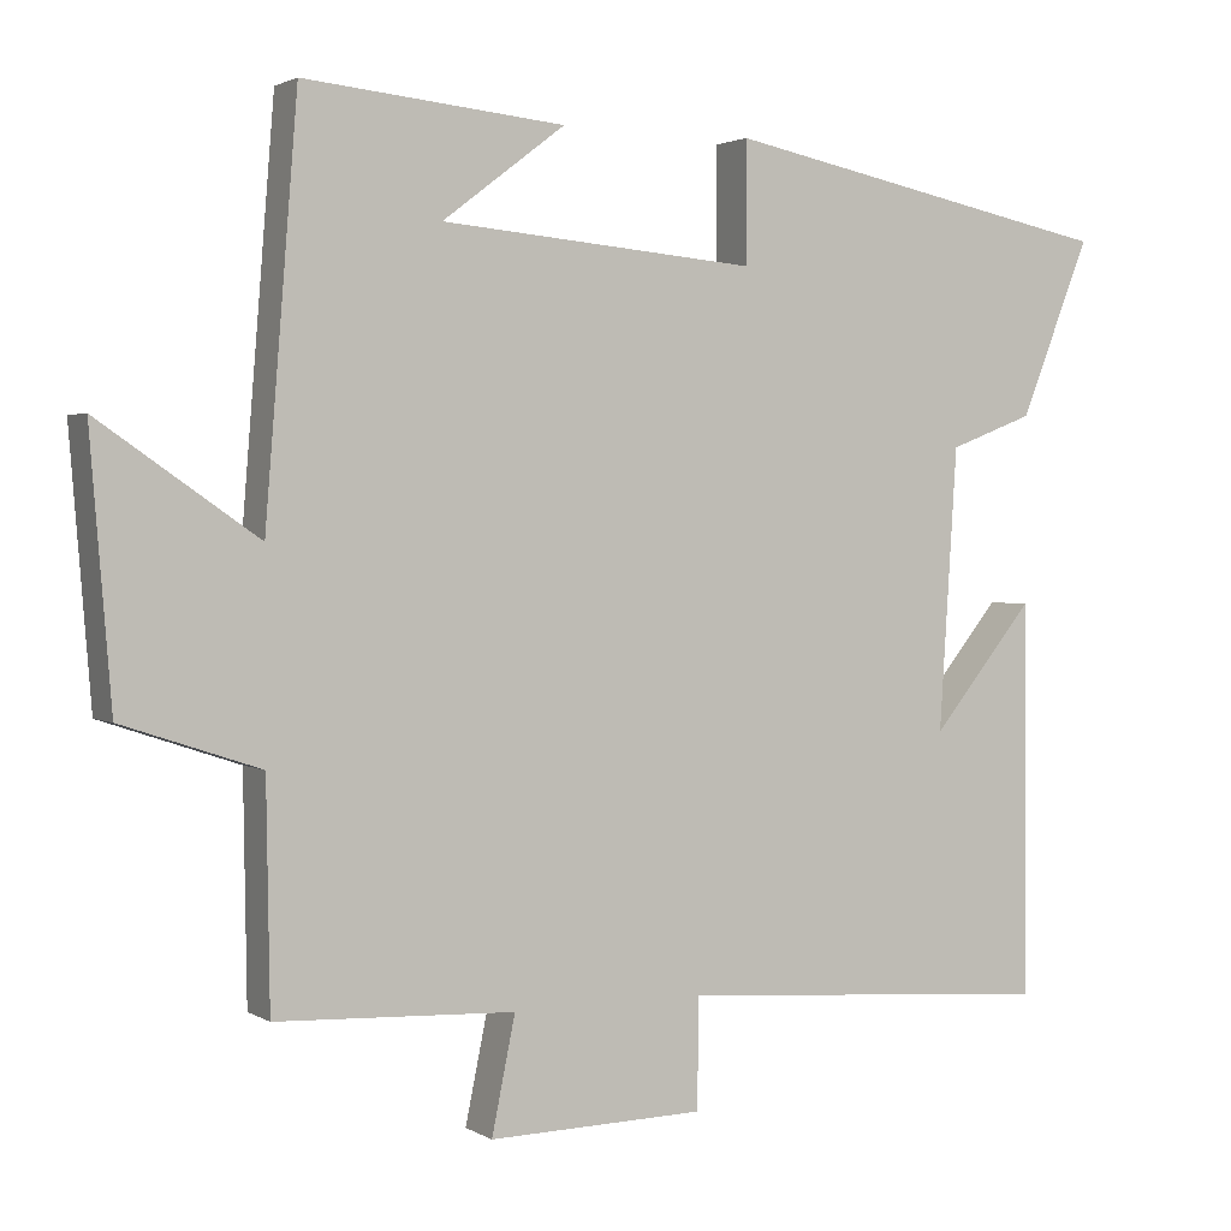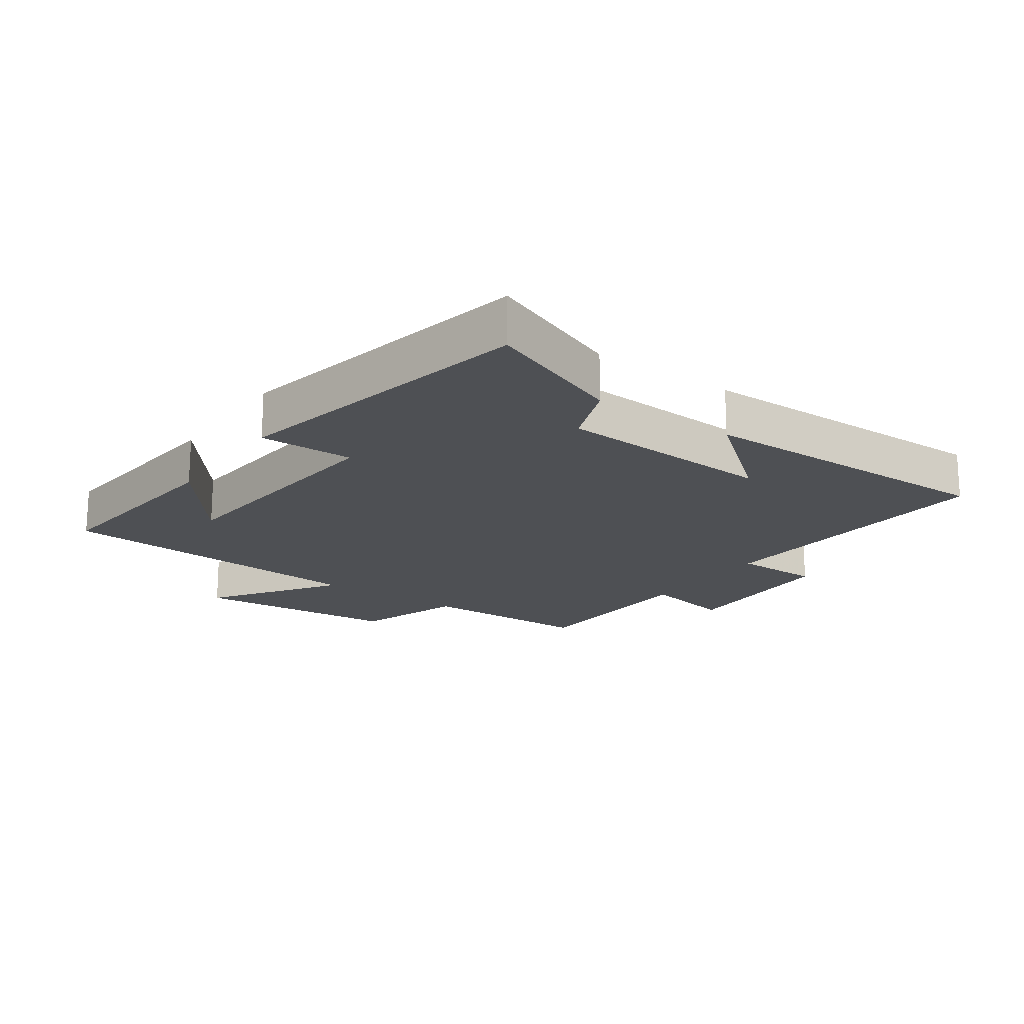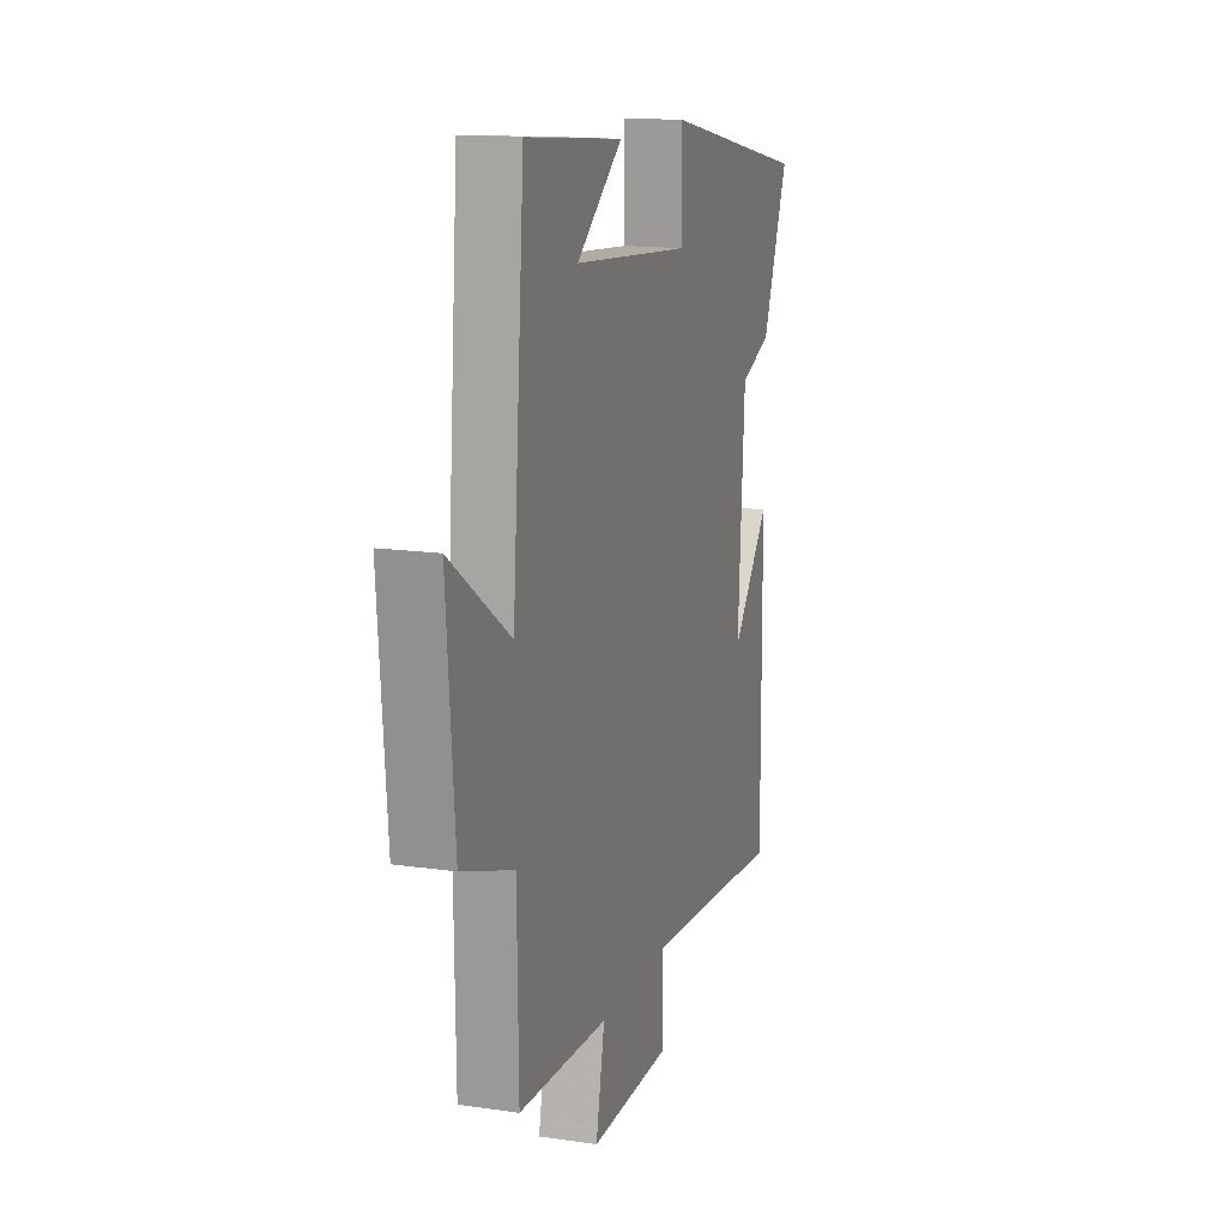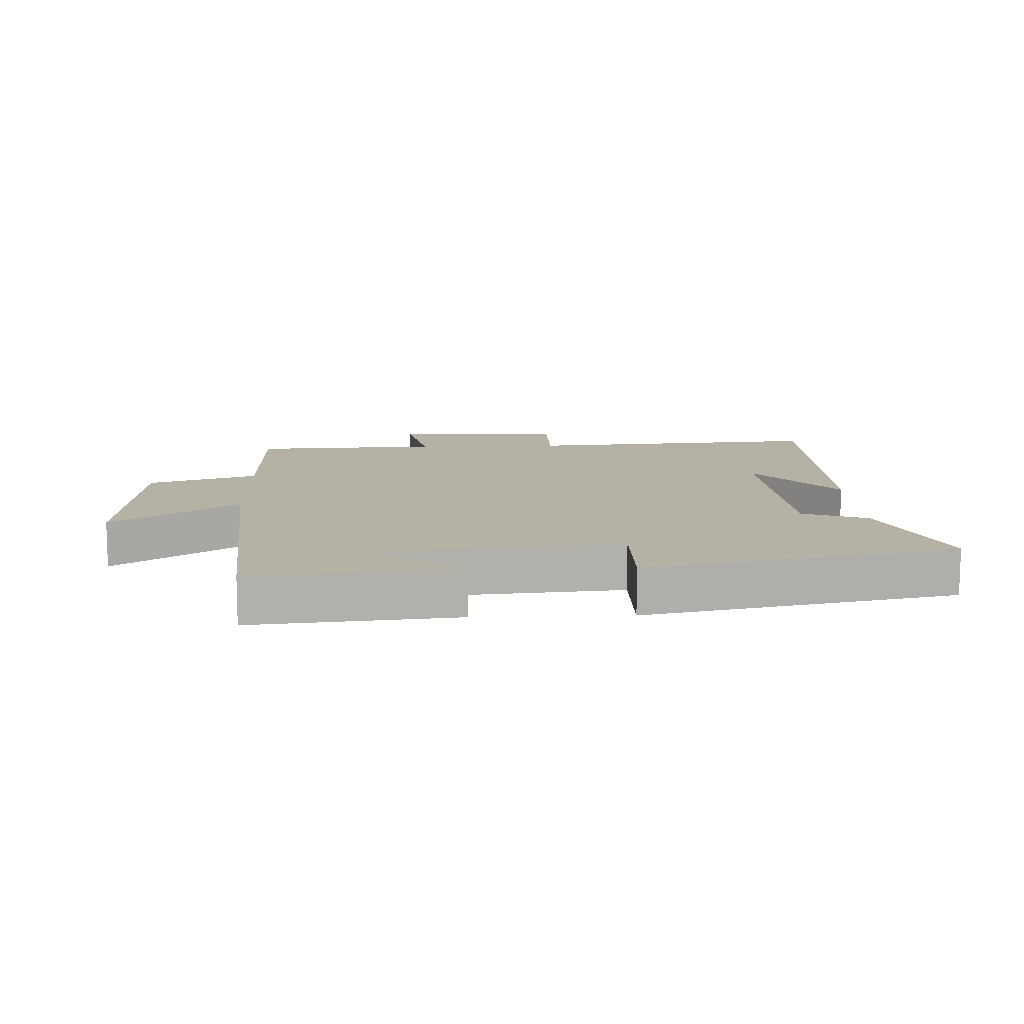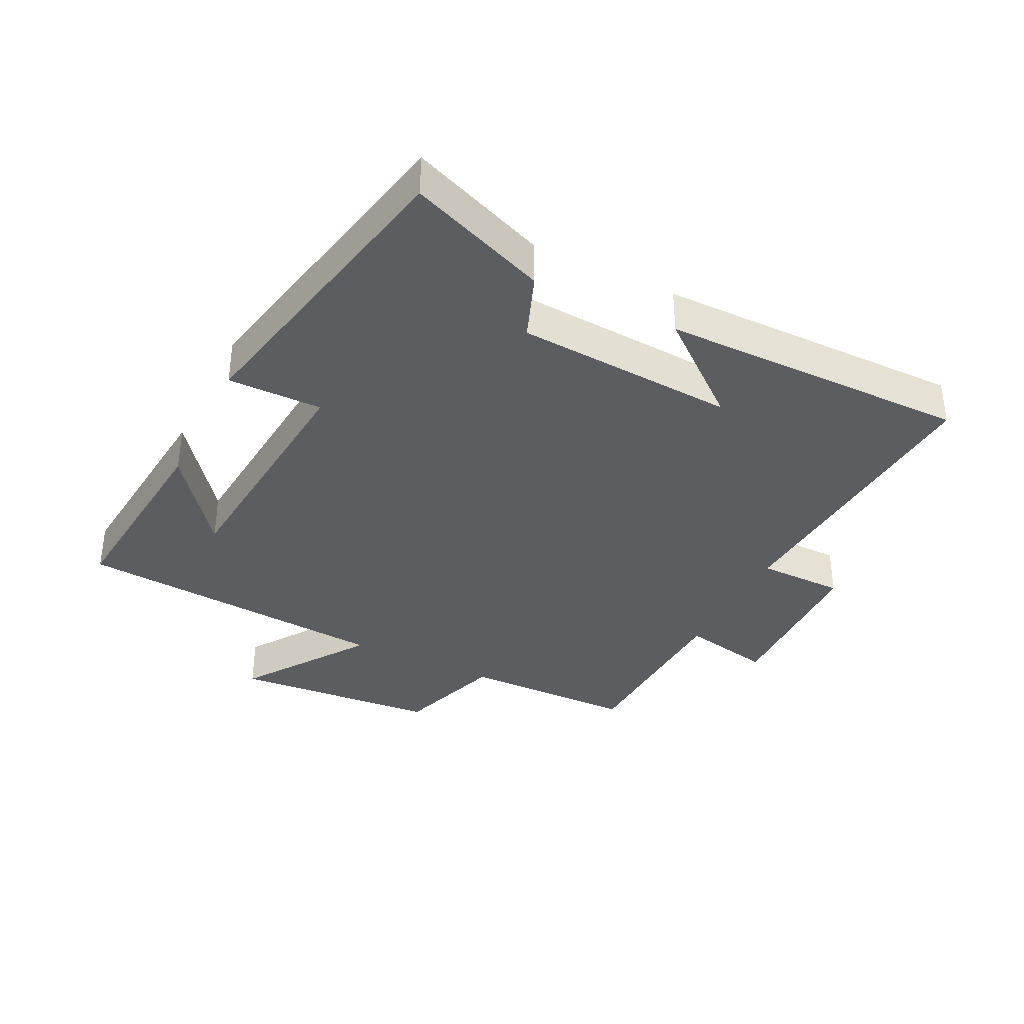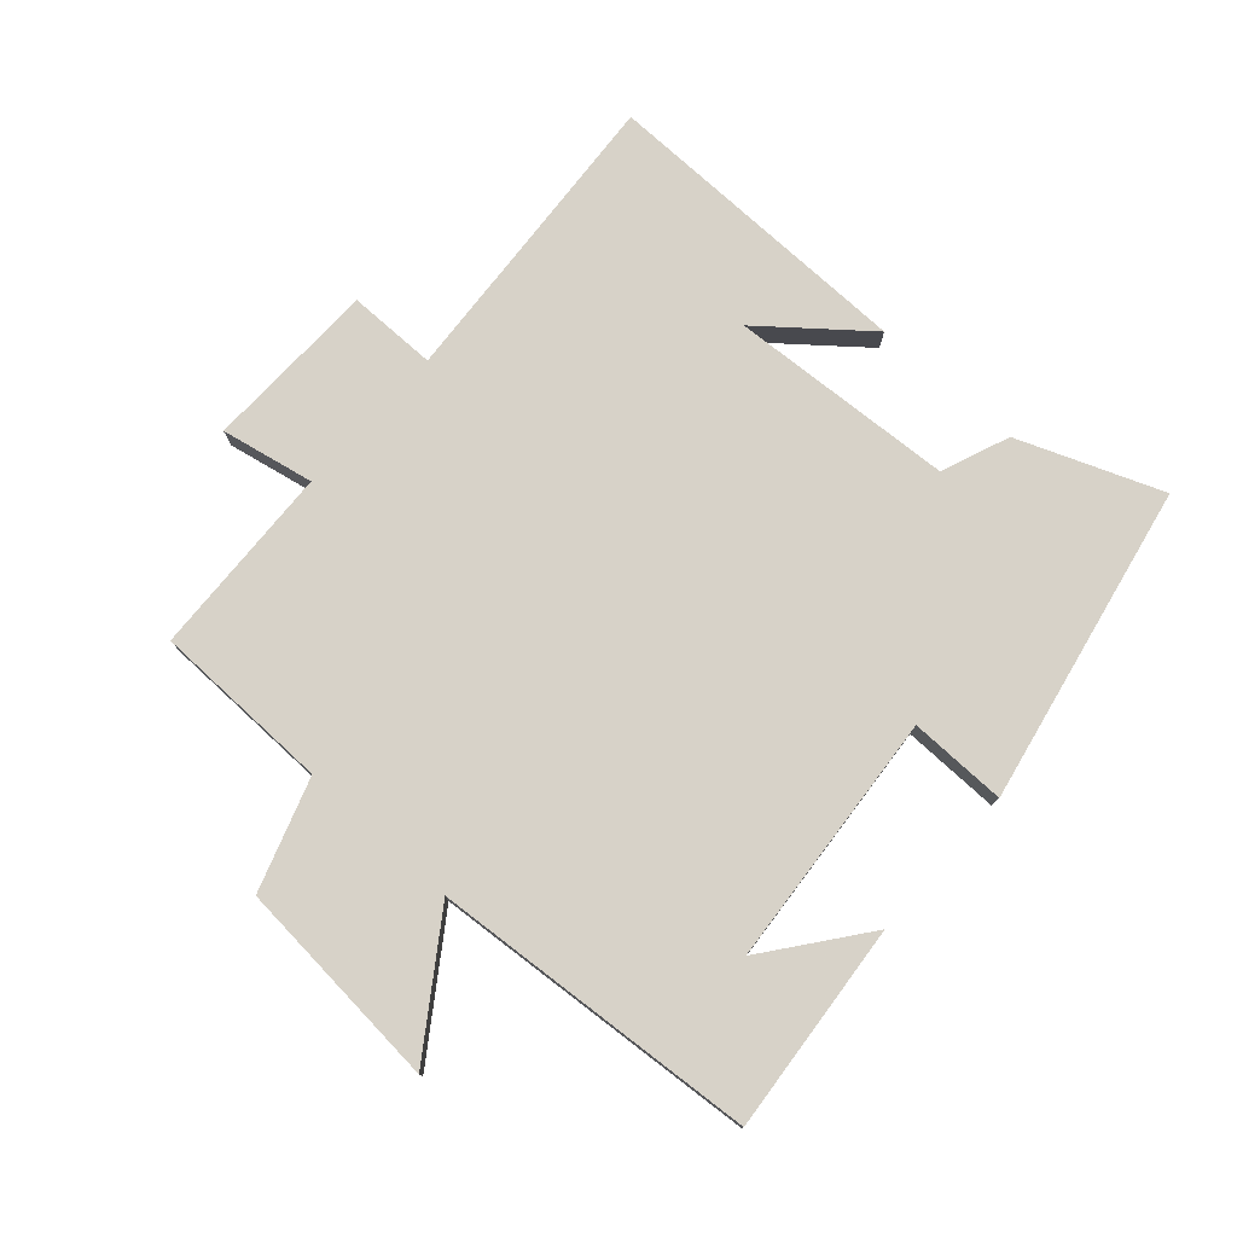
<metadata>
{"format":"obj","ext":"obj","renderer":"f3d","projection":"perspective","resolution":1024,"background":"white","views":[{"elev":2.0,"azim":-27.9,"up":"+Z"},{"elev":-18.6,"azim":55.0,"up":"+Y"},{"elev":14.8,"azim":-72.5,"up":"+Z"},{"elev":11.8,"azim":-2.3,"up":"+Y"},{"elev":-36.4,"azim":63.7,"up":"+Y"},{"elev":77.3,"azim":-48.0,"up":"+Y"}]}
</metadata>
<code>
v 0.503 0.07 -0.534
v 0.036 0.07 -0.5
v 0.035 0.07 -0.636
v -0.231 0.07 -0.642
v -0.202 0.07 -0.5
v -0.496 0.07 -0.487
v -0.5 0.07 -0.214
v -0.67 0.07 -0.157
v -0.696 0.07 0.167
v -0.5 0.07 0.032
v -0.46 0.07 0.531
v -0.139 0.07 0.5
v -0.29 0.07 0.385
v 0.1 0.07 0.351
v 0.099 0.07 0.5
v 0.586 0.07 0.401
v 0.5 0.07 0.183
v 0.396 0.07 0.143
v 0.374 0.07 -0.203
v 0.5 0.07 -0.049
v 0.503 0 -0.534
v 0.036 0 -0.5
v 0.035 0 -0.636
v -0.231 0 -0.642
v -0.202 0 -0.5
v -0.496 0 -0.487
v -0.5 0 -0.214
v -0.67 0 -0.157
v -0.696 0 0.167
v -0.5 0 0.032
v -0.46 0 0.531
v -0.139 0 0.5
v -0.29 0 0.385
v 0.1 0 0.351
v 0.099 0 0.5
v 0.586 0 0.401
v 0.5 0 0.183
v 0.396 0 0.143
v 0.374 0 -0.203
v 0.5 0 -0.049
f 19 20 1
f 15 16 17 18
f 14 15 18 19
f 13 14 19 1
f 11 12 13
f 10 11 13 1
f 7 8 9 10
f 5 6 7 10
f 2 3 4 5
f 2 5 10
f 1 2 10
f 21 40 39
f 38 37 36 35
f 39 38 35 34
f 21 39 34 33
f 33 32 31
f 21 33 31 30
f 30 29 28 27
f 30 27 26 25
f 25 24 23 22
f 30 25 22
f 30 22 21
f 1 21 22 2
f 2 22 23 3
f 3 23 24 4
f 4 24 25 5
f 5 25 26 6
f 6 26 27 7
f 7 27 28 8
f 8 28 29 9
f 9 29 30 10
f 10 30 31 11
f 11 31 32 12
f 12 32 33 13
f 13 33 34 14
f 14 34 35 15
f 15 35 36 16
f 16 36 37 17
f 17 37 38 18
f 18 38 39 19
f 19 39 40 20
f 20 40 21 1

</code>
